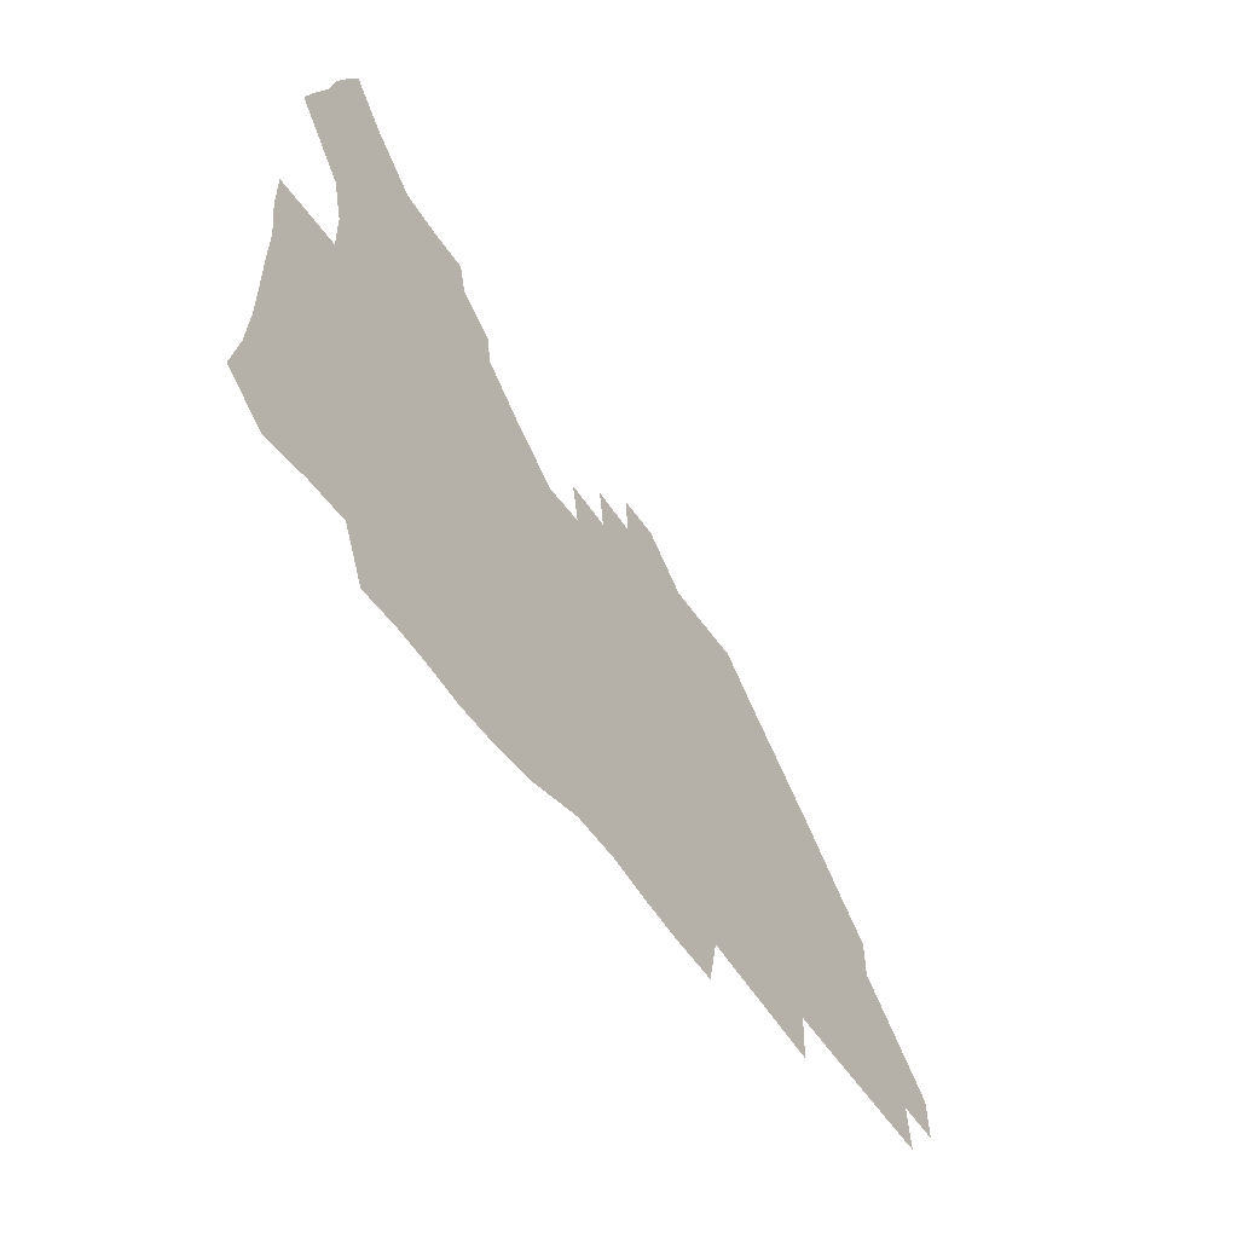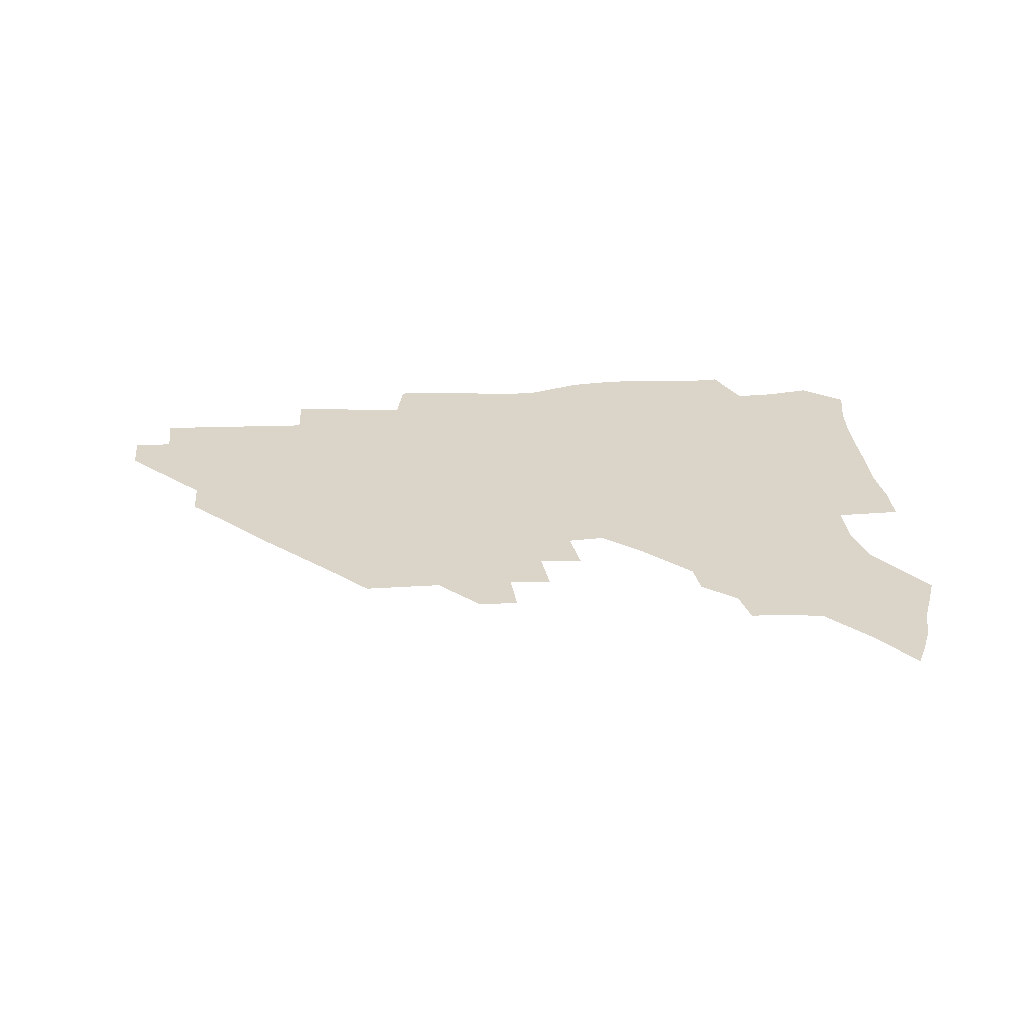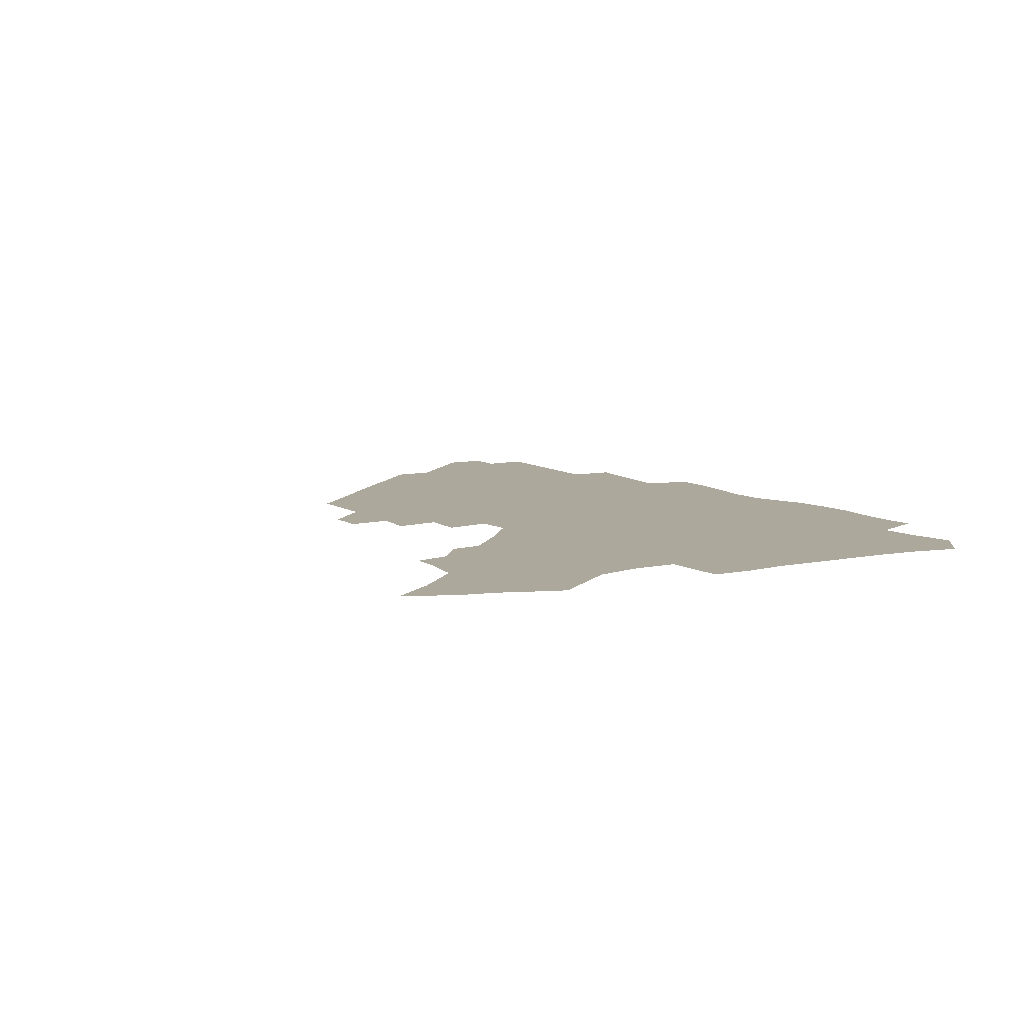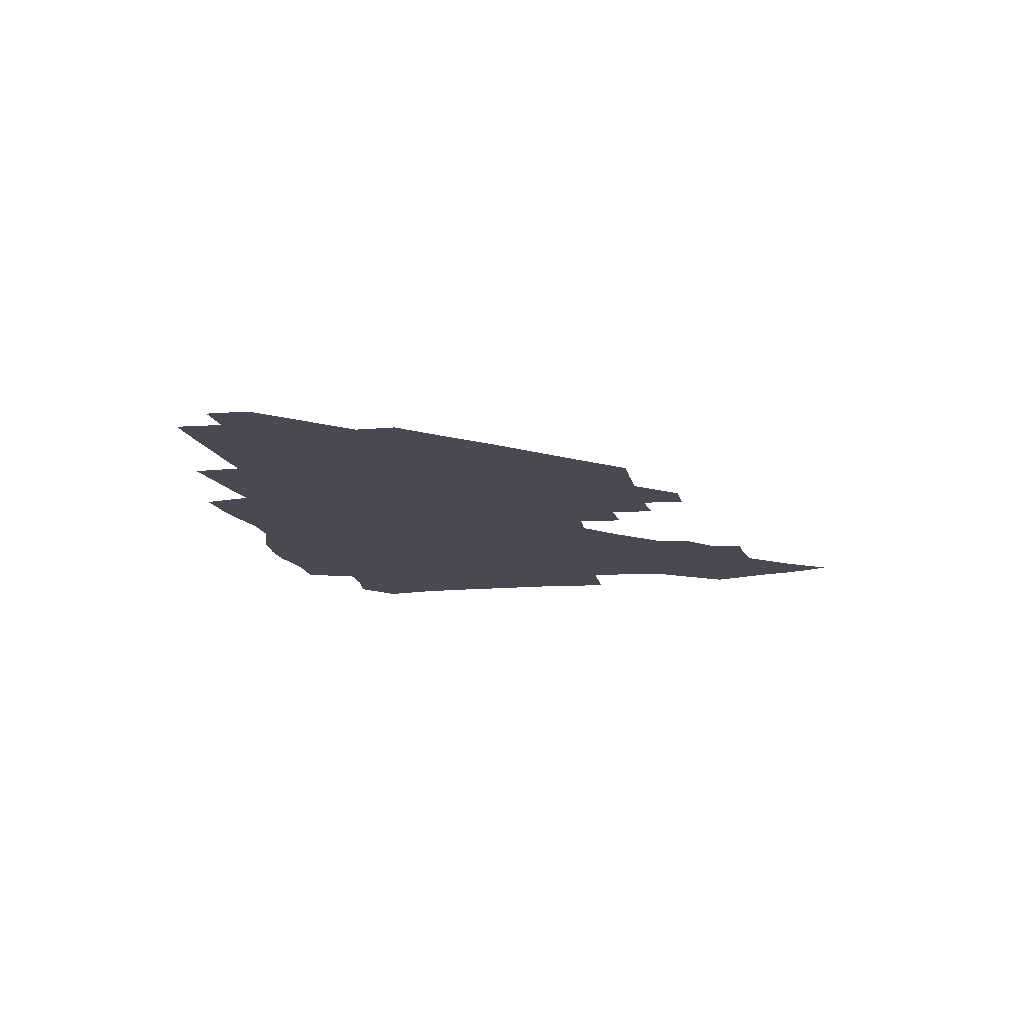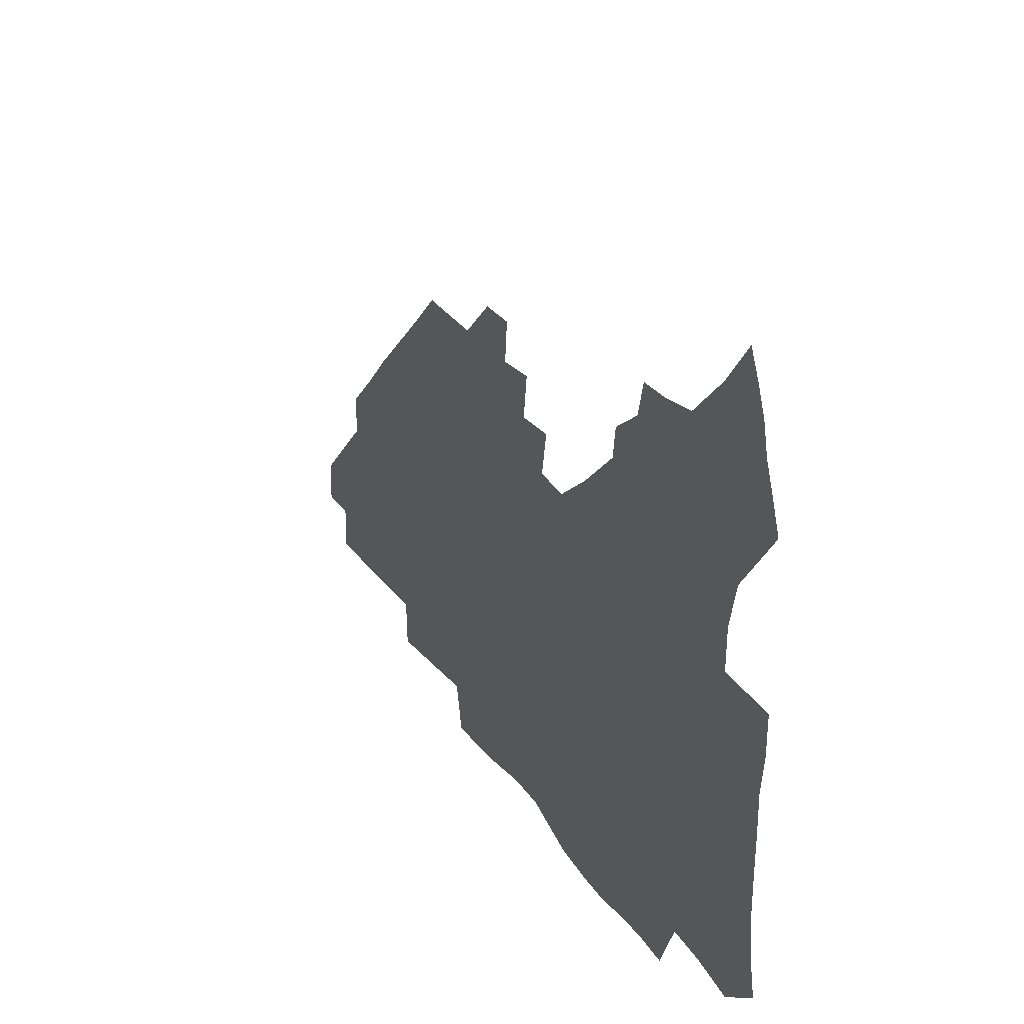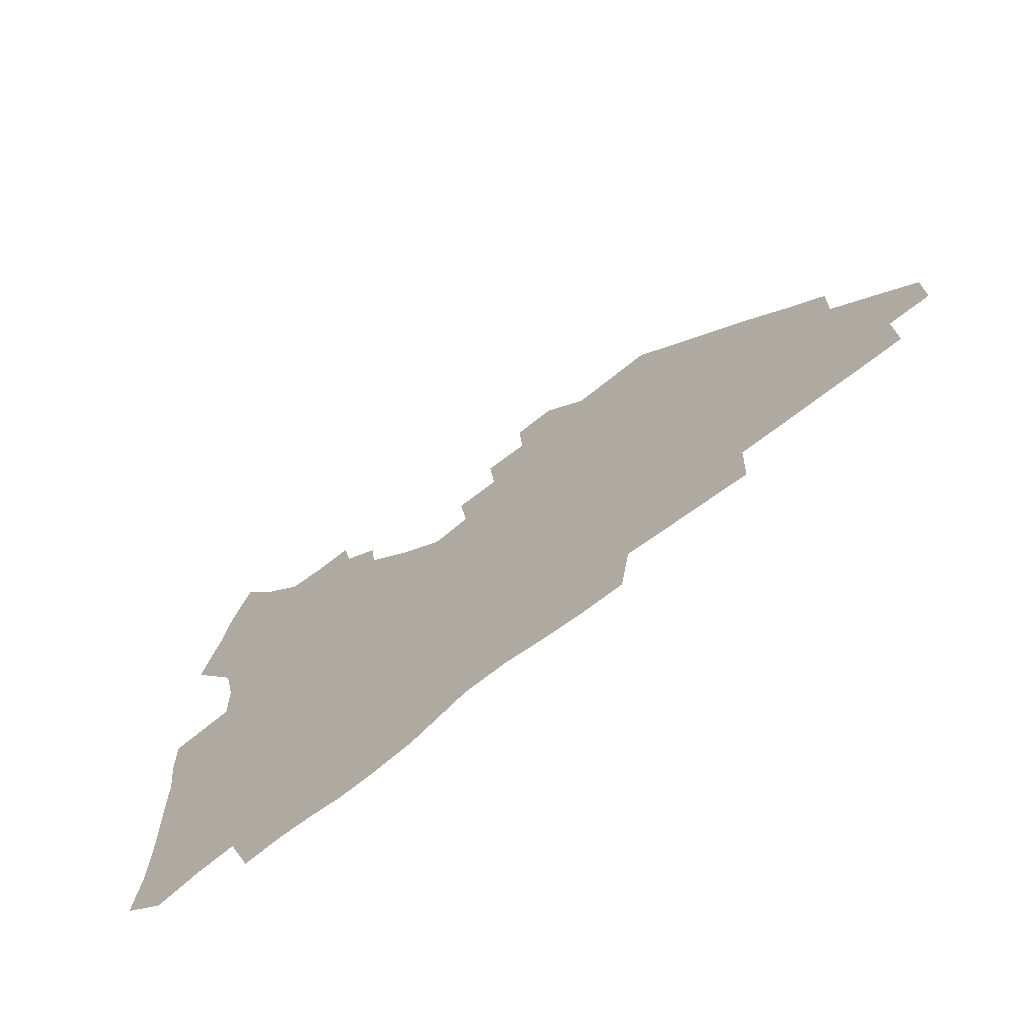
<metadata>
{"format":"obj","ext":"obj","renderer":"f3d","projection":"perspective","resolution":1024,"background":"white","views":[{"elev":-56.8,"azim":-55.6,"up":"+Y"},{"elev":29.2,"azim":175.5,"up":"+Z"},{"elev":8.5,"azim":-120.2,"up":"+Z"},{"elev":-13.6,"azim":101.6,"up":"+Z"},{"elev":29.7,"azim":-118.0,"up":"+Y"},{"elev":-67.1,"azim":39.1,"up":"+Y"}]}
</metadata>
<code>
v 261.3 188 0
v 264.4 204.7 0
v 265.4 220.6 0
v 265.5 236.3 0
v 265.3 252.4 0
v 265.4 268.7 0
v 263.5 284.7 0
v 263.4 300.5 0
v 277.4 175.9 0
v 281.5 193.4 0
v 283.6 209.1 0
v 285.4 224.7 0
v 285.7 239.7 0
v 285.8 254.8 0
v 287.9 270.5 0
v 288.3 285.8 0
v 288.2 301.5 0
v 287.9 318 0
v 283.8 335.7 0
v 264.5 362.1 0
v 268.6 373.7 0
v 272.9 384.8 0
v 275.4 396.3 0
v 279.5 406.7 0
v 284.1 416.4 0
v 294.7 179.1 0
v 298.2 195.8 0
v 301.2 212 0
v 302.5 226.7 0
v 302.7 241.1 0
v 303.8 256 0
v 306.6 271.2 0
v 307.1 285.5 0
v 306.2 299.9 0
v 306.3 314.3 0
v 307.3 328.2 0
v 304.4 343.7 0
v 298.4 360.8 0
v 292.9 377.1 0
v 295.1 388.3 0
v 296.9 399.4 0
v 310.1 180 0
v 313.7 197.1 0
v 315.8 212.4 0
v 317.1 227 0
v 318.3 241.7 0
v 319.6 256.3 0
v 322.4 271.3 0
v 323.1 285.3 0
v 322.6 299.3 0
v 323 312.9 0
v 322.6 326.5 0
v 320.4 341 0
v 319.2 354.5 0
v 316.7 368.3 0
v 313.8 381.7 0
v 318.8 160 0
v 325.8 182 0
v 328.8 197.8 0
v 330.5 212.7 0
v 331.3 226.9 0
v 333.1 241.7 0
v 334.6 256.1 0
v 338 271.4 0
v 338.9 285.2 0
v 338.4 298.9 0
v 337.6 312.6 0
v 336.5 326.3 0
v 334.4 340.6 0
v 334.3 353 0
v 332.7 365.6 0
v 328.8 379.5 0
v 333.4 161 0
v 339.7 181.4 0
v 343.7 198.3 0
v 345.3 212.9 0
v 347.1 227.6 0
v 348.1 241.9 0
v 350.6 256.8 0
v 353.3 271.5 0
v 354.5 285.2 0
v 353.7 298.7 0
v 351.4 312.9 0
v 349.6 327 0
v 347.7 341.2 0
v 346.6 353.8 0
v 345.2 366 0
v 342.1 379.2 0
v 346.7 160.2 0
v 354.5 181.9 0
v 358.8 198.7 0
v 361.4 213.9 0
v 362.7 228.3 0
v 365 243.1 0
v 366.4 257.4 0
v 368.3 271.7 0
v 368.8 285.2 0
v 368.6 298.3 0
v 366.7 312.1 0
v 363.7 327 0
v 360.1 343.6 0
v 358.5 355.7 0
v 359.5 158.5 0
v 369.8 182.9 0
v 374.7 199.7 0
v 377.7 215 0
v 378.8 229.2 0
v 381.5 244.2 0
v 382.6 258.3 0
v 383 271.9 0
v 382.9 285.3 0
v 382.3 298.5 0
v 380.5 312.2 0
v 378.1 326 0
v 373.7 158.9 0
v 385.3 183.6 0
v 391.4 201.4 0
v 393.4 215.8 0
v 395.2 230.3 0
v 396.3 244.4 0
v 396.5 258.2 0
v 396.7 271.9 0
v 396.6 285.6 0
v 395.6 299.3 0
v 393.9 313.1 0
v 389.6 160.8 0
v 402.2 185.5 0
v 406.8 201.8 0
v 408.5 216.1 0
v 409.9 230.3 0
v 410.1 244.1 0
v 410.7 258.1 0
v 410.5 271.9 0
v 411 285.8 0
v 409.6 300.1 0
v 408.1 314.3 0
v 405.3 331.3 0
v 411.3 168.4 0
v 418.6 186.7 0
v 421.2 201.3 0
v 422.9 215.6 0
v 424.4 230.1 0
v 424.5 243.9 0
v 425.1 258.2 0
v 425 272.2 0
v 424.6 286.5 0
v 423.9 300.7 0
v 422.7 315.5 0
v 421.8 330.4 0
v 419.7 347.5 0
v 428 168.6 0
v 433.5 186 0
v 435.7 200.6 0
v 437.3 215.1 0
v 438.4 229.5 0
v 439 243.8 0
v 439.3 258 0
v 439.2 272.2 0
v 439 286.5 0
v 438.8 300.7 0
v 437.8 315.5 0
v 436.6 330.9 0
v 435.8 346.2 0
v 434.4 362.3 0
v 443.2 166 0
v 448.1 184.6 0
v 450.3 199.6 0
v 452.2 214.8 0
v 452.8 229 0
v 453.2 243.3 0
v 453.4 257.7 0
v 453.7 272.1 0
v 453.2 286.6 0
v 453.1 301 0
v 452.4 315.8 0
v 451.6 330.8 0
v 450.7 345.9 0
v 449.3 362.3 0
v 458.9 164.5 0
v 462.9 183 0
v 465.1 198.9 0
v 466.6 214 0
v 467.4 228.6 0
v 467.7 243 0
v 468 257.5 0
v 468.3 272 0
v 468.1 286.4 0
v 467.6 301.3 0
v 467 316 0
v 466.4 330.6 0
v 465.3 346.2 0
v 474.6 164.1 0
v 478.1 182.3 0
v 480 198.1 0
v 481 213 0
v 481.9 228.1 0
v 482.4 242.8 0
v 482.5 257.4 0
v 482.6 271.9 0
v 482.6 286.4 0
v 482 301.8 0
v 481.5 316.3 0
v 480.9 331 0
v 479.9 346.4 0
v 493.4 180.6 0
v 494.9 197.4 0
v 495.8 212.3 0
v 496.6 227.8 0
v 497.2 242.7 0
v 497.1 257.3 0
v 497.2 271.8 0
v 497 286.4 0
v 496.4 301.8 0
v 496 316.4 0
v 495.4 331 0
v 494.5 346.7 0
v 508.9 179.1 0
v 509.8 196.4 0
v 510.6 212.1 0
v 511.2 227.5 0
v 511.5 242.5 0
v 511.6 257.1 0
v 511.7 271.7 0
v 511.4 286.4 0
v 510.9 301.6 0
v 510.5 316.3 0
v 509.9 331 0
v 524.4 177.5 0
v 524.9 195.3 0
v 525.5 211.3 0
v 525.8 227.1 0
v 526 242.2 0
v 526 257 0
v 525.9 271.6 0
v 525.8 286.4 0
v 525.4 301.3 0
v 524.9 316.4 0
v 540.3 194.6 0
v 540.3 211.2 0
v 540.3 227.1 0
v 540.5 242 0
v 540.5 256.8 0
v 540.2 271.7 0
v 540 286.4 0
v 539.9 301.8 0
v 555.6 194.2 0
v 555.1 211.2 0
v 555 226.7 0
v 555.1 241.7 0
v 554.8 256.9 0
v 554.6 271.7 0
v 554.4 286.5 0
v 571.1 193.7 0
v 570.2 210.5 0
v 569.8 226.4 0
v 569.6 241.6 0
v 569.2 256.8 0
v 569.2 271.7 0
v 586.1 193.4 0
v 585 210.3 0
v 584.8 225.9 0
v 583.9 241.8 0
v 599.9 210 0
v 599.5 225.6 0
f 9 10 1
f 1 10 2
f 10 11 2
f 2 11 3
f 11 12 3
f 3 12 4
f 12 13 4
f 4 13 5
f 13 14 5
f 5 14 6
f 14 15 6
f 6 15 7
f 15 16 7
f 7 16 8
f 16 17 8
f 9 26 10
f 26 27 10
f 10 27 11
f 27 28 11
f 11 28 12
f 28 29 12
f 12 29 13
f 29 30 13
f 13 30 14
f 30 31 14
f 14 31 15
f 31 32 15
f 15 32 16
f 32 33 16
f 16 33 17
f 33 34 17
f 17 34 18
f 34 35 18
f 18 35 19
f 35 36 19
f 19 36 20
f 36 37 20
f 20 37 21
f 37 38 21
f 21 38 22
f 38 39 22
f 22 39 23
f 39 40 23
f 23 40 24
f 40 41 24
f 24 41 25
f 26 42 27
f 42 43 27
f 27 43 28
f 43 44 28
f 28 44 29
f 44 45 29
f 29 45 30
f 45 46 30
f 30 46 31
f 46 47 31
f 31 47 32
f 47 48 32
f 32 48 33
f 48 49 33
f 33 49 34
f 49 50 34
f 34 50 35
f 50 51 35
f 35 51 36
f 51 52 36
f 36 52 37
f 52 53 37
f 37 53 38
f 53 54 38
f 38 54 39
f 54 55 39
f 39 55 40
f 55 56 40
f 40 56 41
f 57 58 42
f 42 58 43
f 58 59 43
f 43 59 44
f 59 60 44
f 44 60 45
f 60 61 45
f 45 61 46
f 61 62 46
f 46 62 47
f 62 63 47
f 47 63 48
f 63 64 48
f 48 64 49
f 64 65 49
f 49 65 50
f 65 66 50
f 50 66 51
f 66 67 51
f 51 67 52
f 67 68 52
f 52 68 53
f 68 69 53
f 53 69 54
f 69 70 54
f 54 70 55
f 70 71 55
f 55 71 56
f 71 72 56
f 57 73 58
f 73 74 58
f 58 74 59
f 74 75 59
f 59 75 60
f 75 76 60
f 60 76 61
f 76 77 61
f 61 77 62
f 77 78 62
f 62 78 63
f 78 79 63
f 63 79 64
f 79 80 64
f 64 80 65
f 80 81 65
f 65 81 66
f 81 82 66
f 66 82 67
f 82 83 67
f 67 83 68
f 83 84 68
f 68 84 69
f 84 85 69
f 69 85 70
f 85 86 70
f 70 86 71
f 86 87 71
f 71 87 72
f 87 88 72
f 73 89 74
f 89 90 74
f 74 90 75
f 90 91 75
f 75 91 76
f 91 92 76
f 76 92 77
f 92 93 77
f 77 93 78
f 93 94 78
f 78 94 79
f 94 95 79
f 79 95 80
f 95 96 80
f 80 96 81
f 96 97 81
f 81 97 82
f 97 98 82
f 82 98 83
f 98 99 83
f 83 99 84
f 99 100 84
f 84 100 85
f 100 101 85
f 85 101 86
f 101 102 86
f 86 102 87
f 89 103 90
f 103 104 90
f 90 104 91
f 104 105 91
f 91 105 92
f 105 106 92
f 92 106 93
f 106 107 93
f 93 107 94
f 107 108 94
f 94 108 95
f 108 109 95
f 95 109 96
f 109 110 96
f 96 110 97
f 110 111 97
f 97 111 98
f 111 112 98
f 98 112 99
f 112 113 99
f 99 113 100
f 113 114 100
f 100 114 101
f 103 115 104
f 115 116 104
f 104 116 105
f 116 117 105
f 105 117 106
f 117 118 106
f 106 118 107
f 118 119 107
f 107 119 108
f 119 120 108
f 108 120 109
f 120 121 109
f 109 121 110
f 121 122 110
f 110 122 111
f 122 123 111
f 111 123 112
f 123 124 112
f 112 124 113
f 124 125 113
f 113 125 114
f 115 126 116
f 126 127 116
f 116 127 117
f 127 128 117
f 117 128 118
f 128 129 118
f 118 129 119
f 129 130 119
f 119 130 120
f 130 131 120
f 120 131 121
f 131 132 121
f 121 132 122
f 132 133 122
f 122 133 123
f 133 134 123
f 123 134 124
f 134 135 124
f 124 135 125
f 135 136 125
f 126 138 127
f 138 139 127
f 127 139 128
f 139 140 128
f 128 140 129
f 140 141 129
f 129 141 130
f 141 142 130
f 130 142 131
f 142 143 131
f 131 143 132
f 143 144 132
f 132 144 133
f 144 145 133
f 133 145 134
f 145 146 134
f 134 146 135
f 146 147 135
f 135 147 136
f 147 148 136
f 136 148 137
f 148 149 137
f 138 151 139
f 151 152 139
f 139 152 140
f 152 153 140
f 140 153 141
f 153 154 141
f 141 154 142
f 154 155 142
f 142 155 143
f 155 156 143
f 143 156 144
f 156 157 144
f 144 157 145
f 157 158 145
f 145 158 146
f 158 159 146
f 146 159 147
f 159 160 147
f 147 160 148
f 160 161 148
f 148 161 149
f 161 162 149
f 149 162 150
f 162 163 150
f 151 165 152
f 165 166 152
f 152 166 153
f 166 167 153
f 153 167 154
f 167 168 154
f 154 168 155
f 168 169 155
f 155 169 156
f 169 170 156
f 156 170 157
f 170 171 157
f 157 171 158
f 171 172 158
f 158 172 159
f 172 173 159
f 159 173 160
f 173 174 160
f 160 174 161
f 174 175 161
f 161 175 162
f 175 176 162
f 162 176 163
f 176 177 163
f 163 177 164
f 177 178 164
f 165 179 166
f 179 180 166
f 166 180 167
f 180 181 167
f 167 181 168
f 181 182 168
f 168 182 169
f 182 183 169
f 169 183 170
f 183 184 170
f 170 184 171
f 184 185 171
f 171 185 172
f 185 186 172
f 172 186 173
f 186 187 173
f 173 187 174
f 187 188 174
f 174 188 175
f 188 189 175
f 175 189 176
f 189 190 176
f 176 190 177
f 190 191 177
f 177 191 178
f 179 192 180
f 192 193 180
f 180 193 181
f 193 194 181
f 181 194 182
f 194 195 182
f 182 195 183
f 195 196 183
f 183 196 184
f 196 197 184
f 184 197 185
f 197 198 185
f 185 198 186
f 198 199 186
f 186 199 187
f 199 200 187
f 187 200 188
f 200 201 188
f 188 201 189
f 201 202 189
f 189 202 190
f 202 203 190
f 190 203 191
f 203 204 191
f 193 205 194
f 205 206 194
f 194 206 195
f 206 207 195
f 195 207 196
f 207 208 196
f 196 208 197
f 208 209 197
f 197 209 198
f 209 210 198
f 198 210 199
f 210 211 199
f 199 211 200
f 211 212 200
f 200 212 201
f 212 213 201
f 201 213 202
f 213 214 202
f 202 214 203
f 214 215 203
f 203 215 204
f 215 216 204
f 205 217 206
f 217 218 206
f 206 218 207
f 218 219 207
f 207 219 208
f 219 220 208
f 208 220 209
f 220 221 209
f 209 221 210
f 221 222 210
f 210 222 211
f 222 223 211
f 211 223 212
f 223 224 212
f 212 224 213
f 224 225 213
f 213 225 214
f 225 226 214
f 214 226 215
f 226 227 215
f 215 227 216
f 217 228 218
f 228 229 218
f 218 229 219
f 229 230 219
f 219 230 220
f 230 231 220
f 220 231 221
f 231 232 221
f 221 232 222
f 232 233 222
f 222 233 223
f 233 234 223
f 223 234 224
f 234 235 224
f 224 235 225
f 235 236 225
f 225 236 226
f 236 237 226
f 226 237 227
f 229 238 230
f 238 239 230
f 230 239 231
f 239 240 231
f 231 240 232
f 240 241 232
f 232 241 233
f 241 242 233
f 233 242 234
f 242 243 234
f 234 243 235
f 243 244 235
f 235 244 236
f 244 245 236
f 236 245 237
f 238 246 239
f 246 247 239
f 239 247 240
f 247 248 240
f 240 248 241
f 248 249 241
f 241 249 242
f 249 250 242
f 242 250 243
f 250 251 243
f 243 251 244
f 251 252 244
f 244 252 245
f 246 253 247
f 253 254 247
f 247 254 248
f 254 255 248
f 248 255 249
f 255 256 249
f 249 256 250
f 256 257 250
f 250 257 251
f 257 258 251
f 251 258 252
f 253 259 254
f 259 260 254
f 254 260 255
f 260 261 255
f 255 261 256
f 261 262 256
f 256 262 257
f 260 263 261
f 263 264 261
f 261 264 262

</code>
